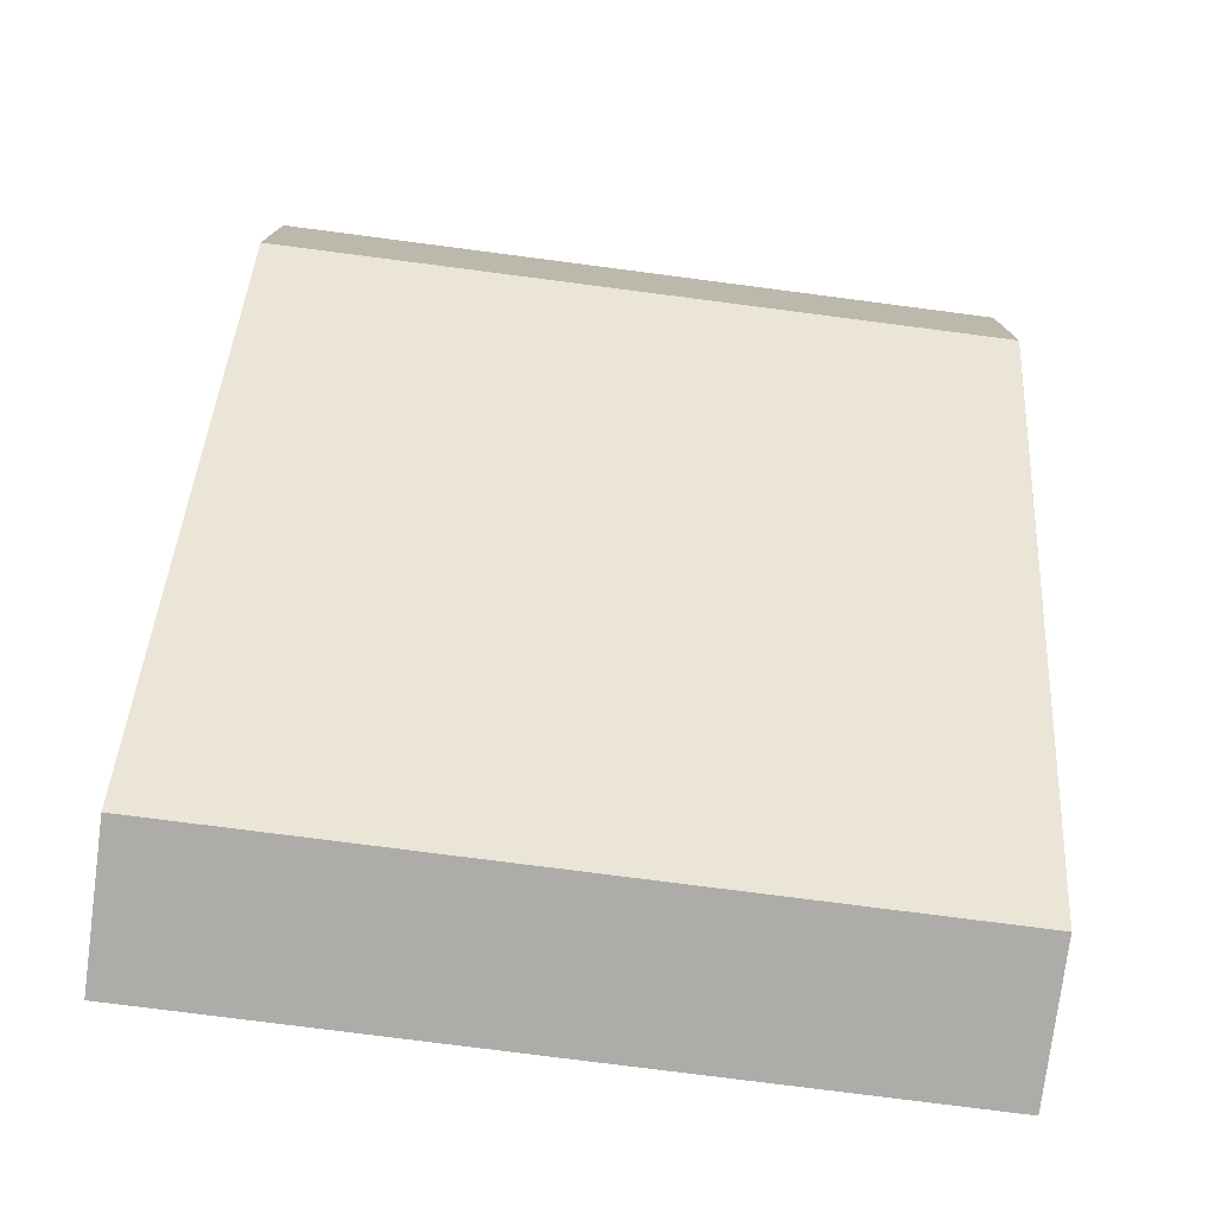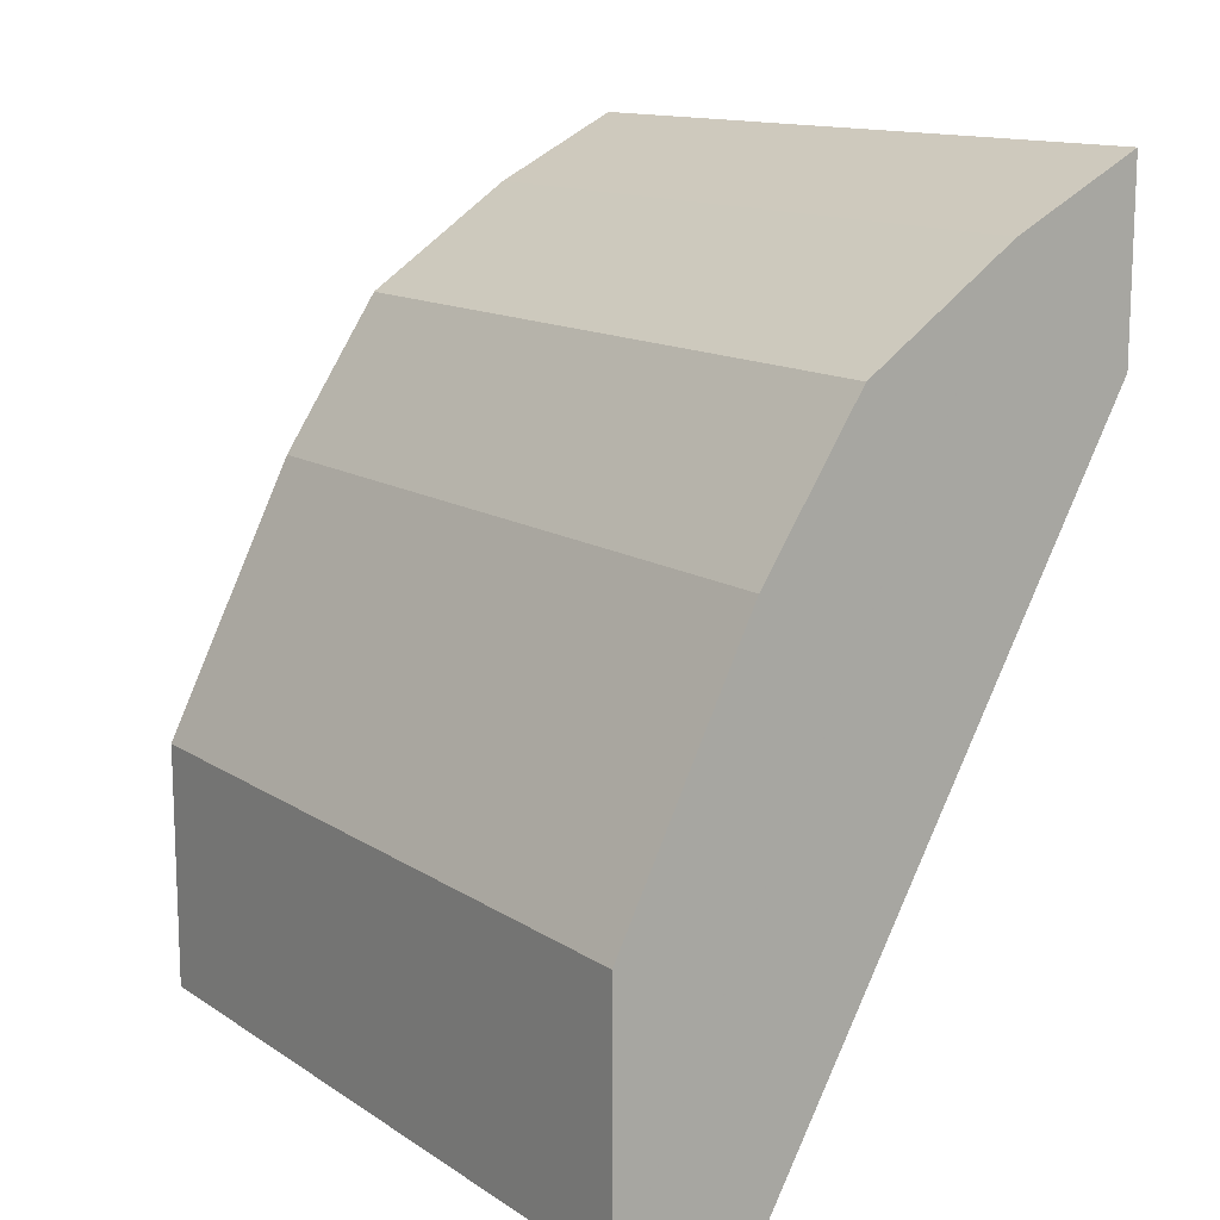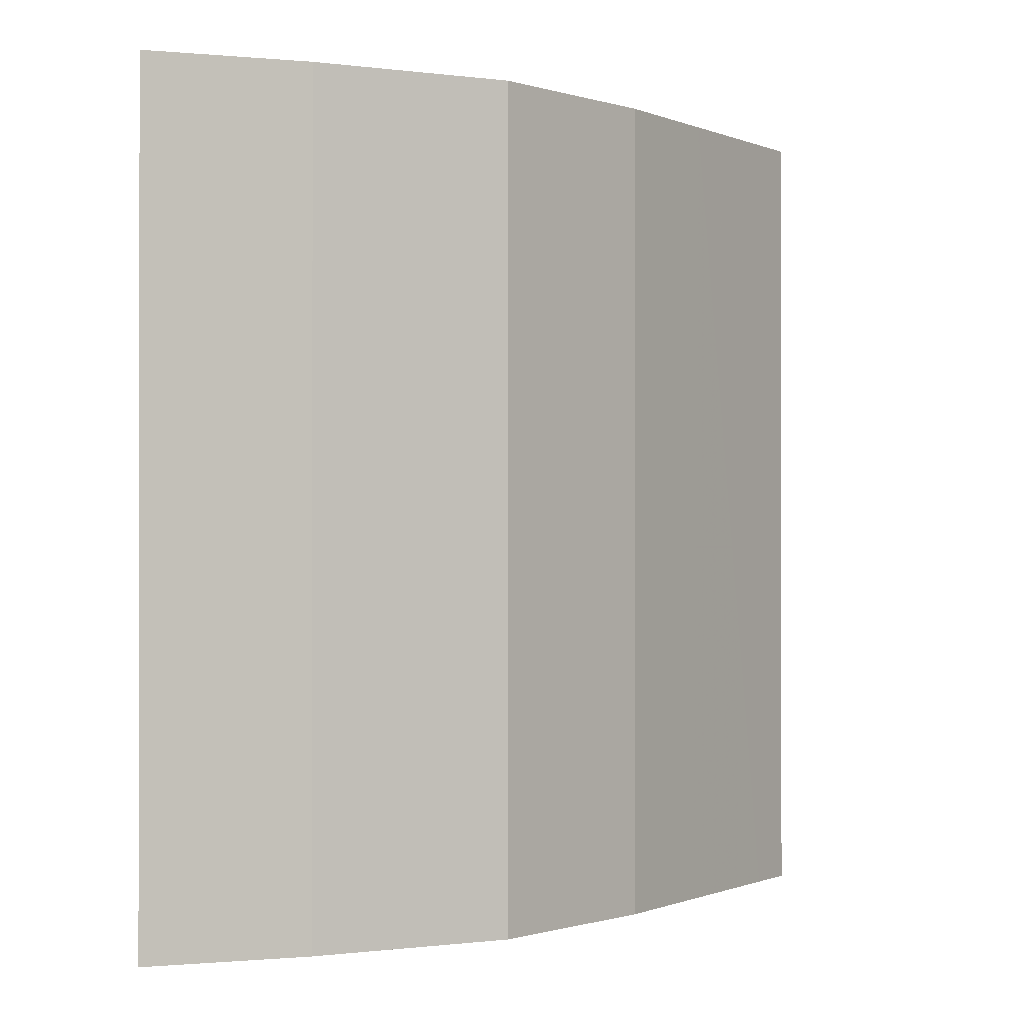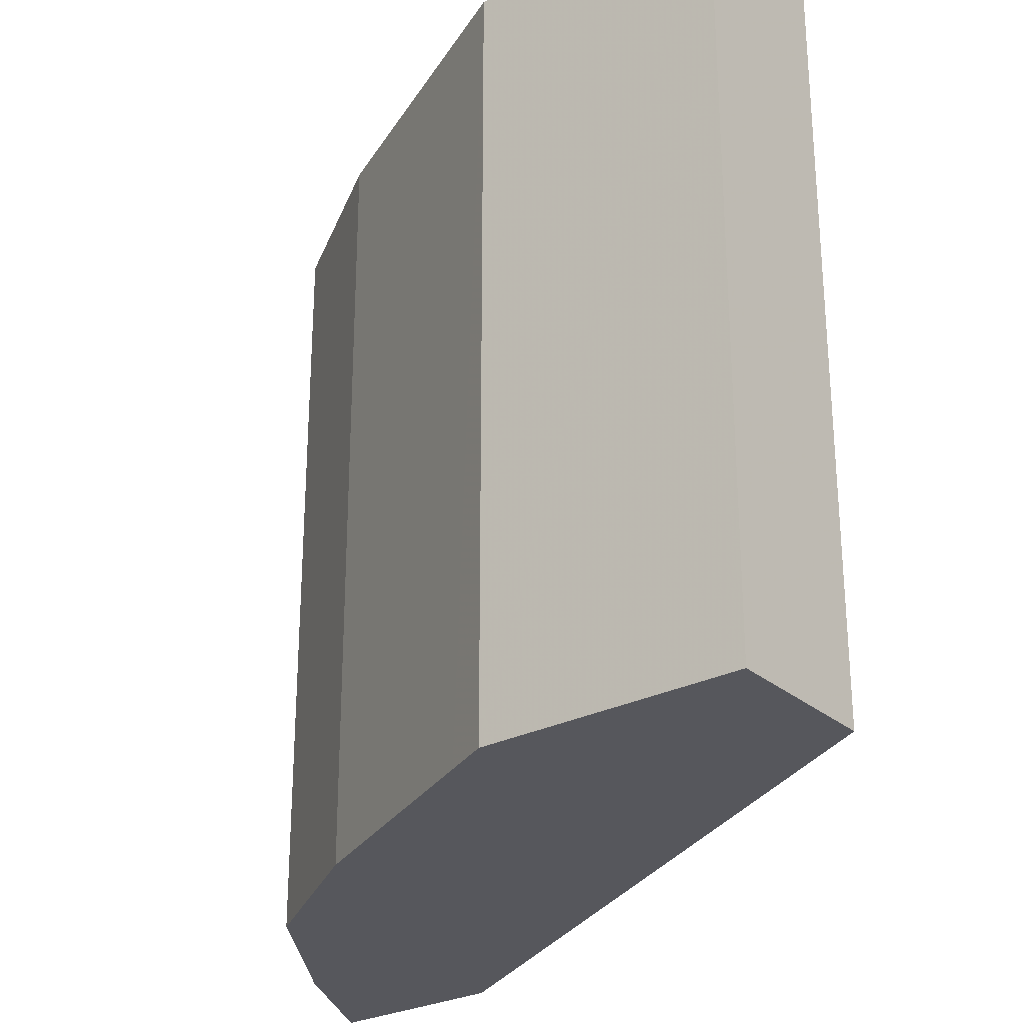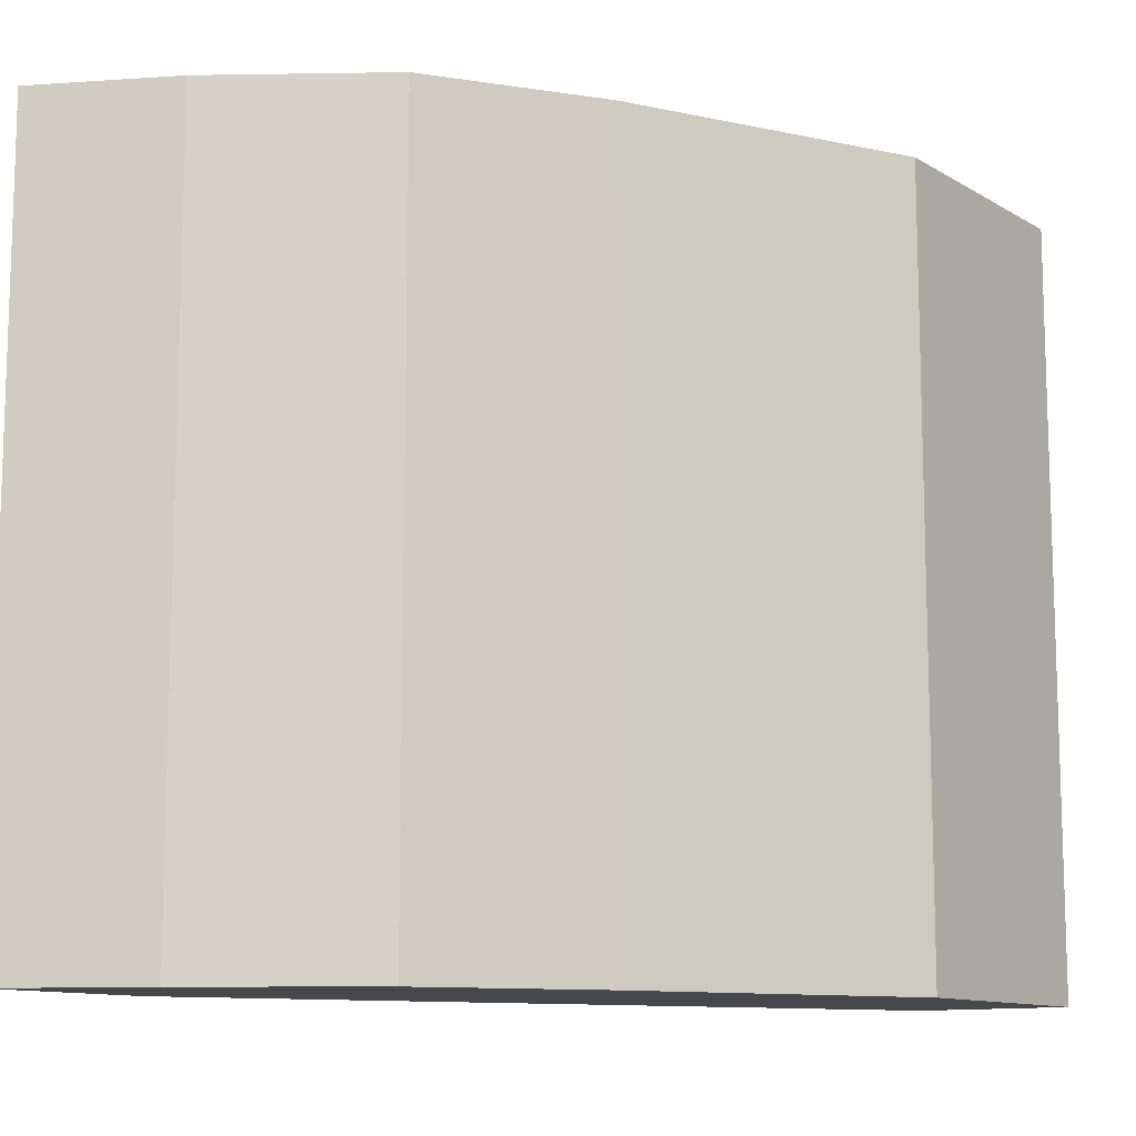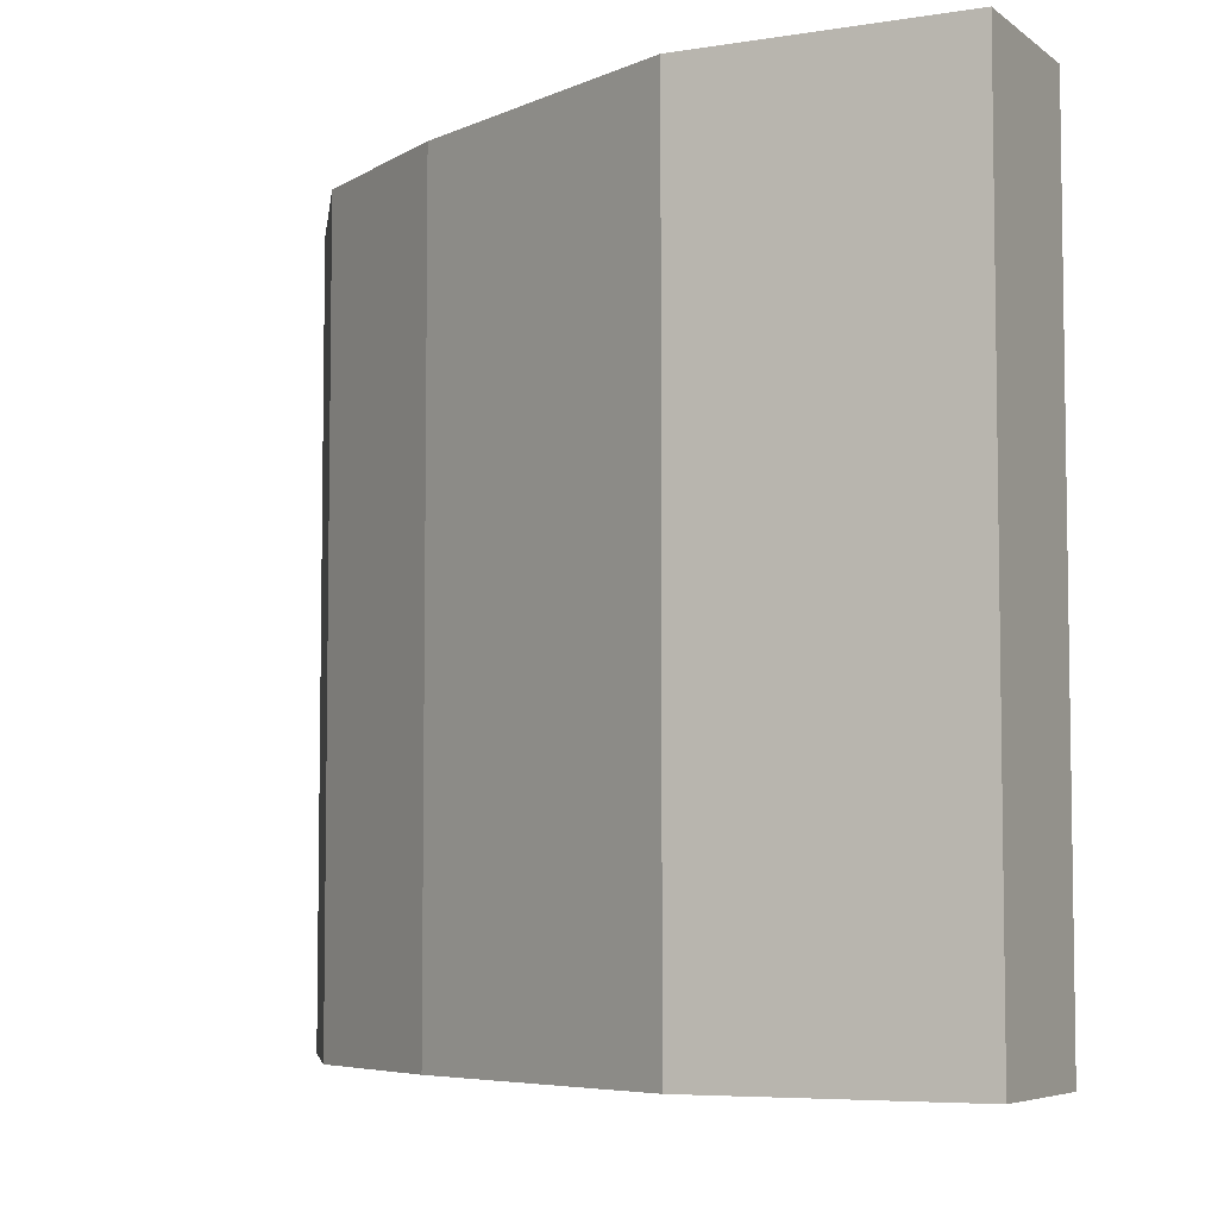
<metadata>
{"format":"obj","ext":"obj","renderer":"f3d","projection":"perspective","resolution":1024,"background":"white","views":[{"elev":-76.6,"azim":-97.4,"up":"+Z"},{"elev":13.3,"azim":144.8,"up":"+Z"},{"elev":-0.5,"azim":5.9,"up":"+Y"},{"elev":-27.6,"azim":128.0,"up":"+Y"},{"elev":-11.3,"azim":35.9,"up":"+Y"},{"elev":-5.9,"azim":116.3,"up":"+Y"}]}
</metadata>
<code>
v 0.3573 0.1245 0.00144
v 0.3573 -0.1653 0.00144
v 0.2977 0.1245 0.00144
v 0.3573 0.1245 0.09926
v 0.2977 -0.1653 0.00144
v 0.3573 -0.1653 0.09926
v 0.1543 0.1245 0.2582
v 0.3458 0.1245 0.1221
v 0.3485 -0.1653 0.1169
v 0.1544 -0.1653 0.2602
v 0.1543 -0.1653 0.2602
v 0.1543 0.1245 0.3297
v 0.326 0.1245 0.1618
v 0.3242 -0.1653 0.1654
v 0.1543 -0.1653 0.2787
v 0.1543 -0.1653 0.3297
v 0.1558 0.1245 0.329
v 0.3043 0.1245 0.2051
v 0.3043 -0.1653 0.2051
v 0.2051 -0.1653 0.3043
v 0.2051 0.1245 0.3043
v 0.2646 0.1245 0.2646
v 0.2646 -0.1653 0.2646
f 4 8 9
f 8 13 9
f 4 9 6
f 5 10 11
f 5 11 7
f 7 11 15
f 7 15 16
f 7 16 12
f 9 13 14
f 18 22 23
f 12 16 17
f 13 18 19
f 13 19 14
f 16 20 17
f 17 20 21
f 18 23 19
f 20 23 22
f 20 22 21
f 3 5 7
f 10 15 11
f 2 10 5
f 2 16 15
f 1 7 12
f 2 15 10
f 1 2 5
f 1 5 3
f 1 3 7
f 1 12 17
f 1 17 21
f 1 21 22
f 1 18 13
f 1 13 8
f 1 22 18
f 1 4 6
f 1 6 2
f 2 6 9
f 2 9 14
f 2 14 19
f 2 19 23
f 2 23 20
f 2 20 16
f 1 8 4

</code>
